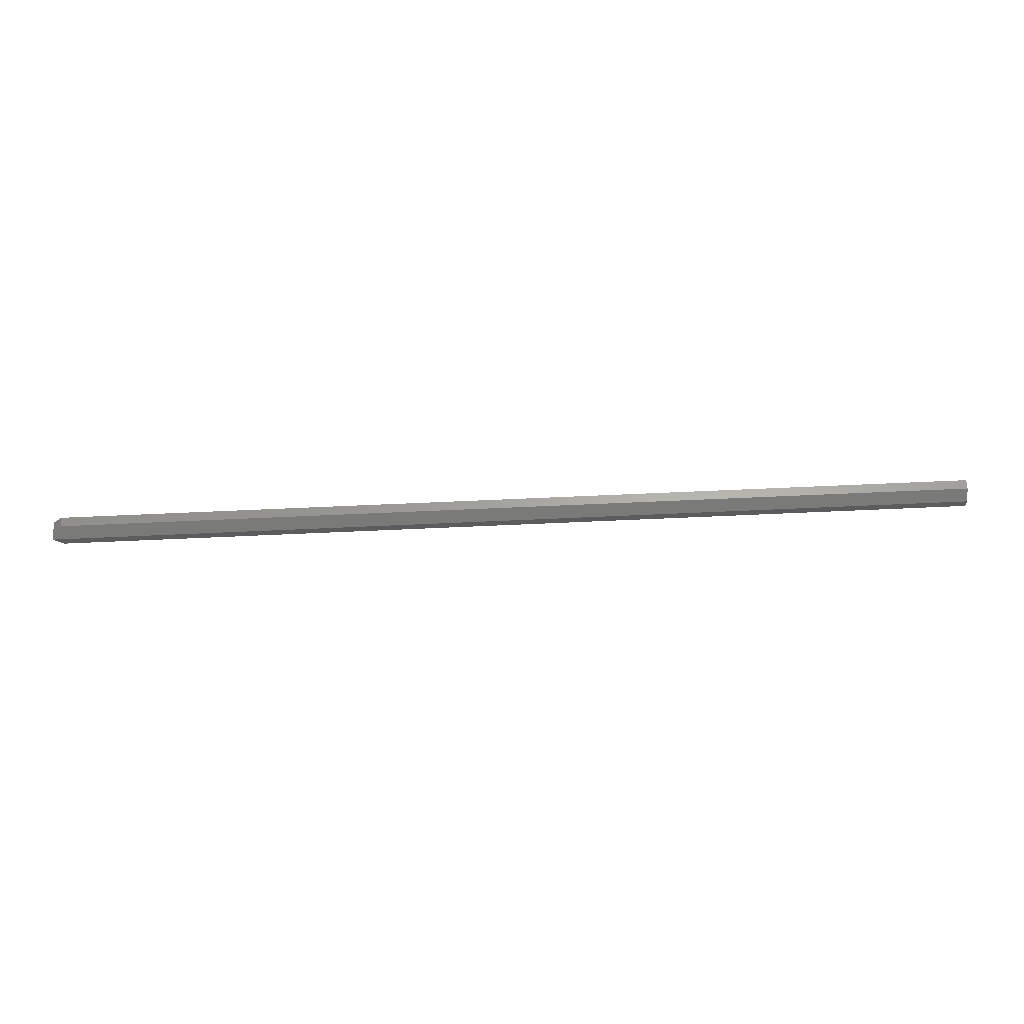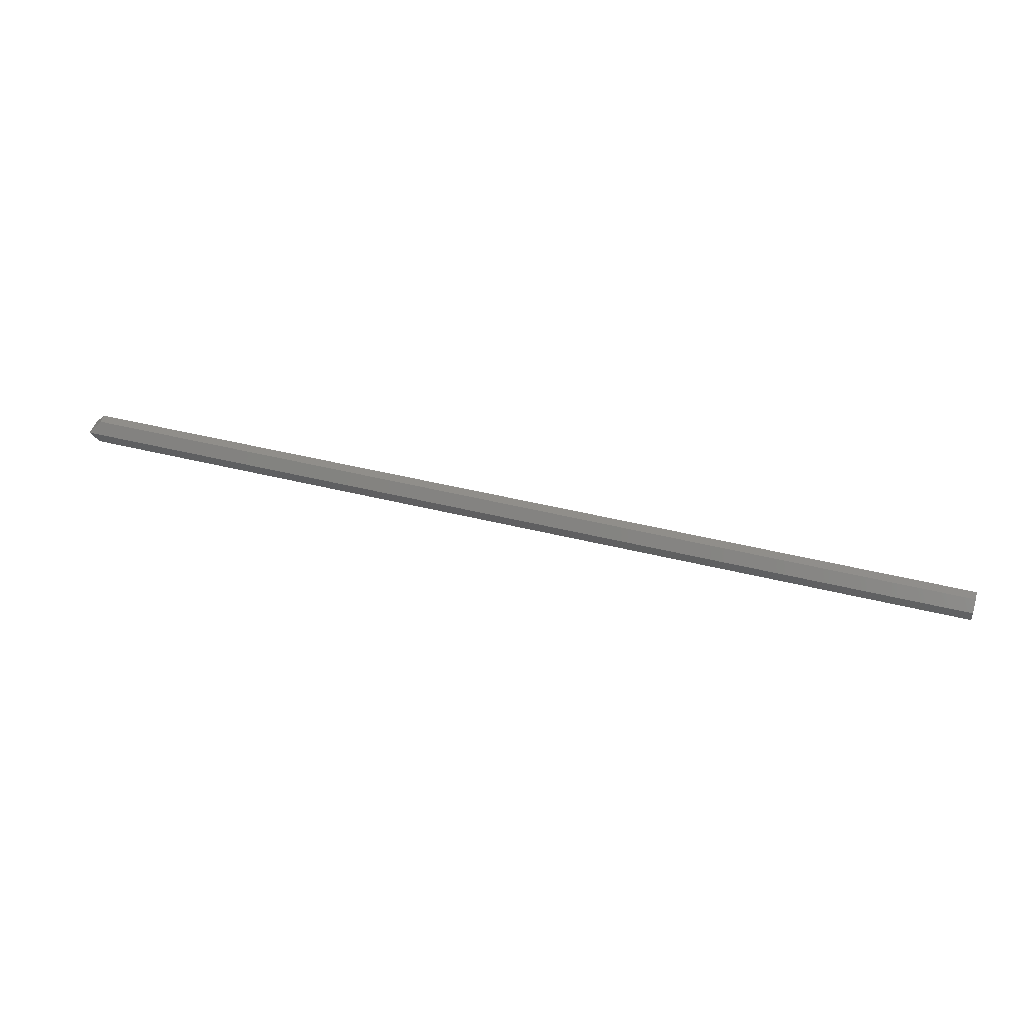
<metadata>
{"format":"stl","ext":"stl","renderer":"f3d","projection":"perspective","resolution":1024,"background":"white","views":[{"elev":62.3,"azim":-2.7,"up":"+Z"},{"elev":45.7,"azim":15.9,"up":"+Z"}]}
</metadata>
<code>
# stl→obj: 11 verts, 18 faces
v 0.007812 -0.007812 -4.784e-19
v 0.75 -0.007812 0.007977
v 4.884e-19 -0.007812 0.007977
v 0.75 -0.007812 -4.592e-17
v 0.007812 0.007812 0.01579
v 1.356e-18 0.007812 0.007977
v 0.007812 -1.735e-18 0.01579
v 0.75 -1.735e-18 0.01579
v 0.75 0.007812 0.01579
v 0.75 0.007812 -4.592e-17
v 0.007812 0.007812 -4.784e-19
f 1 2 3
f 1 4 2
f 5 6 7
f 7 6 3
f 8 9 7
f 7 9 5
f 4 8 2
f 4 10 8
f 8 10 9
f 11 1 6
f 6 1 3
f 2 8 3
f 3 8 7
f 9 10 11
f 9 11 6
f 9 6 5
f 1 11 4
f 4 11 10

</code>
